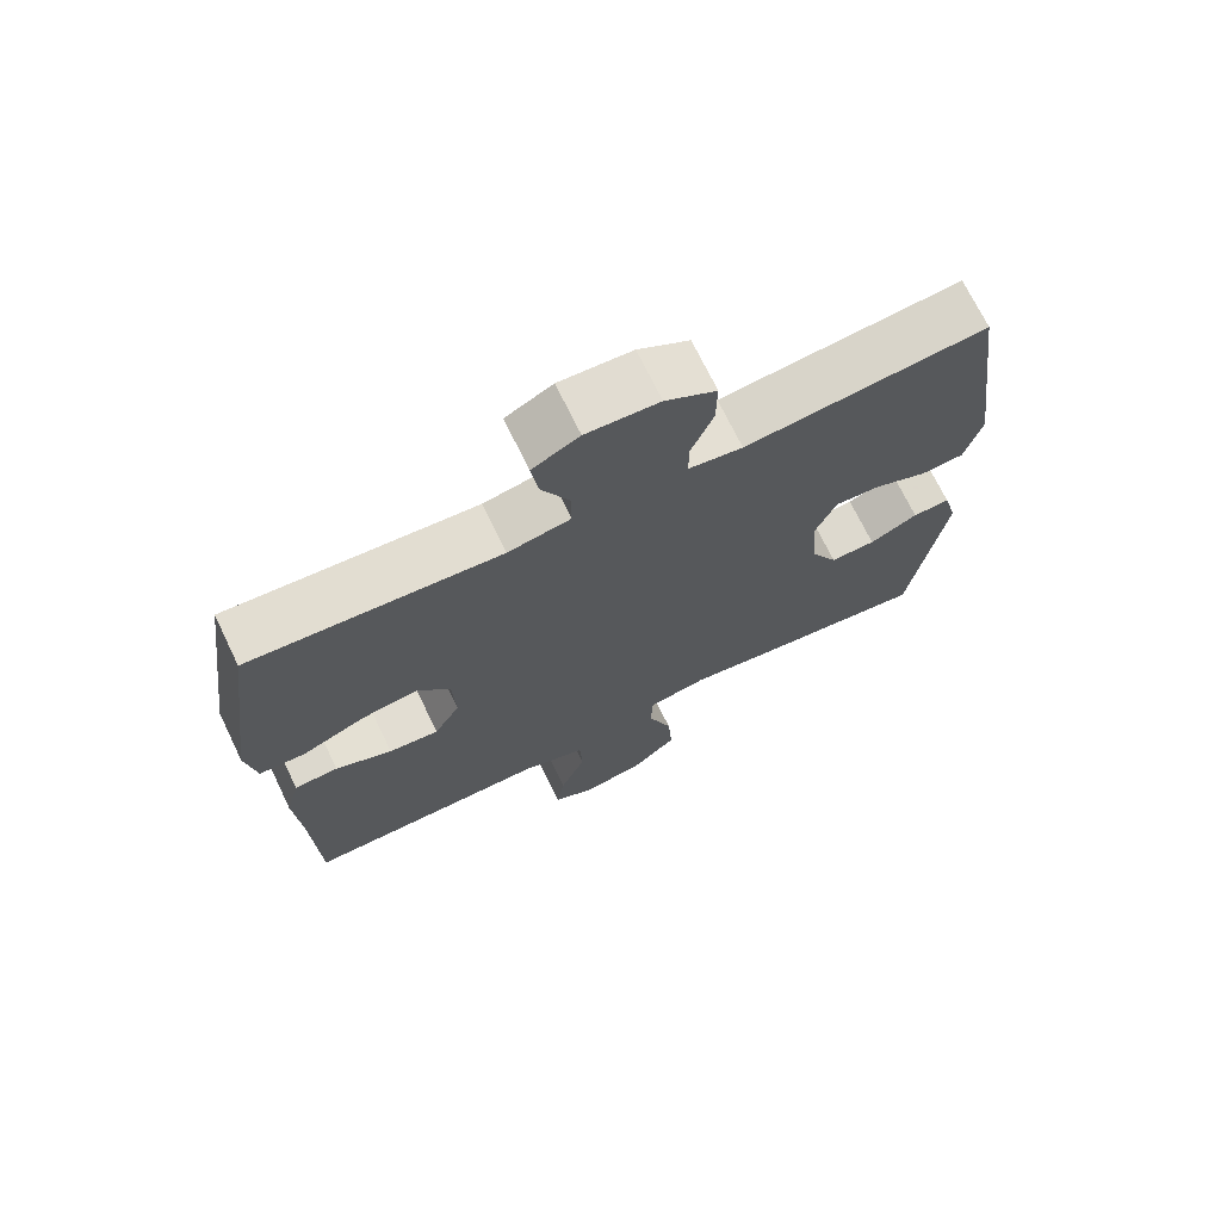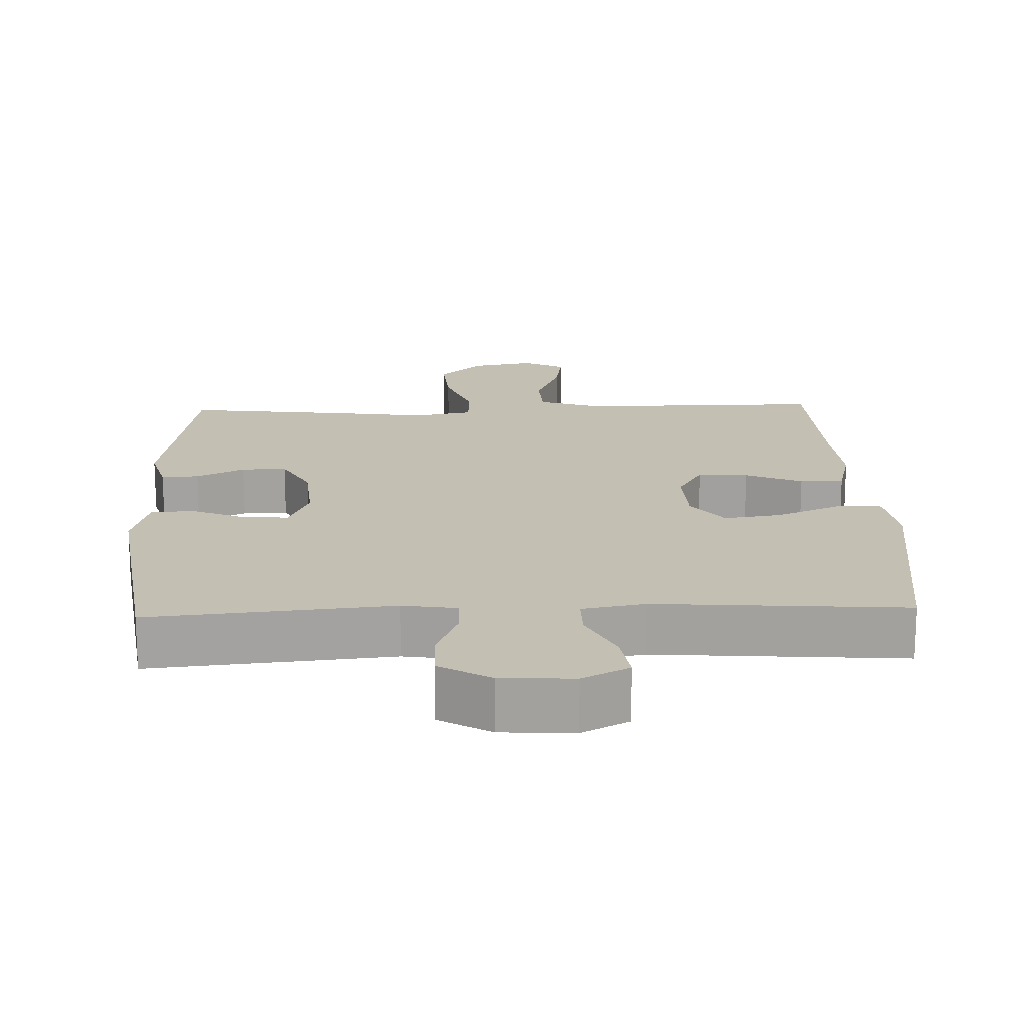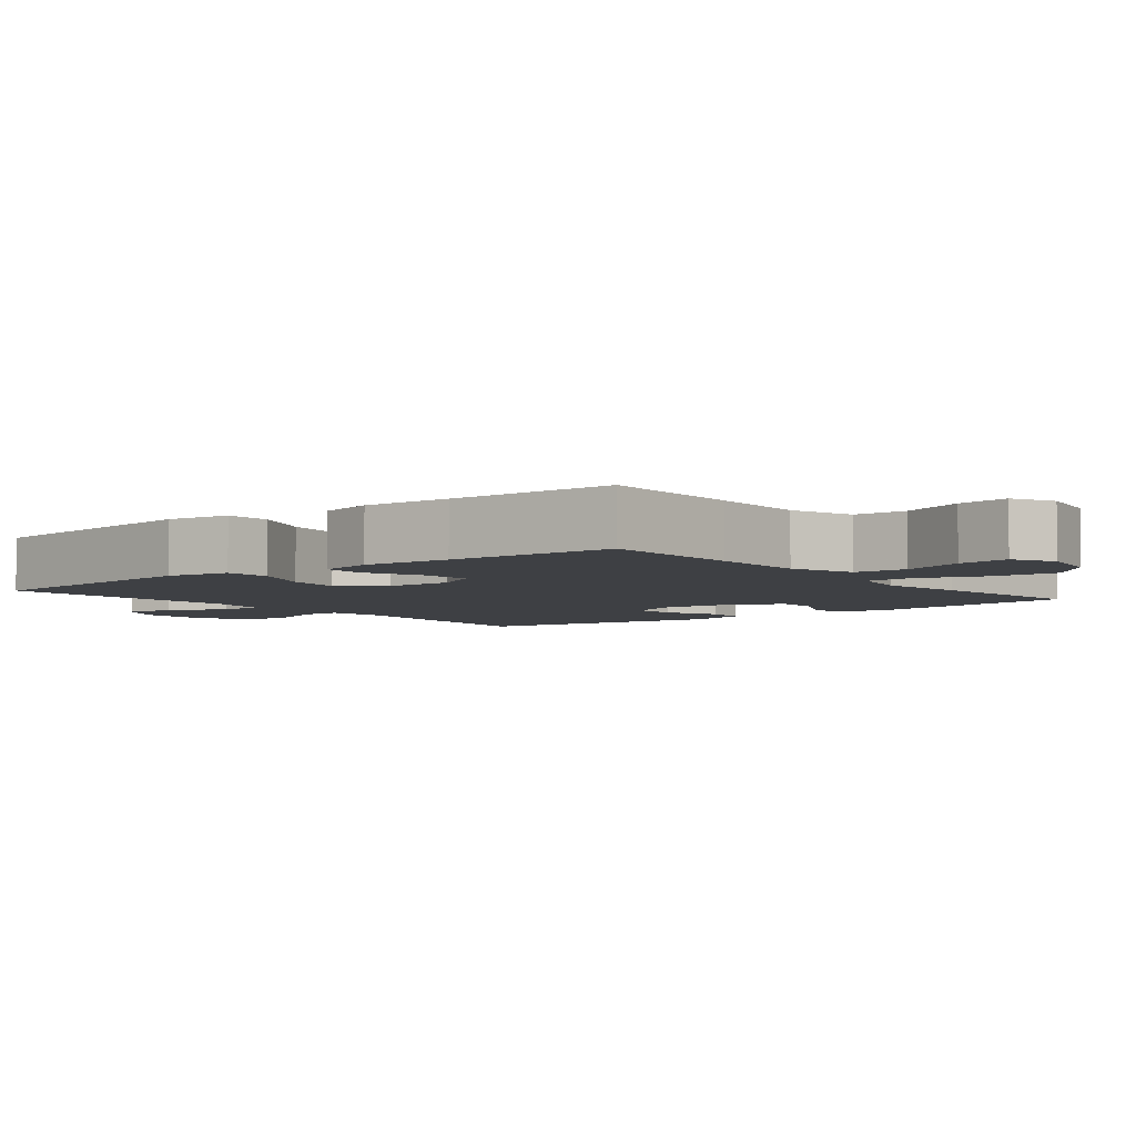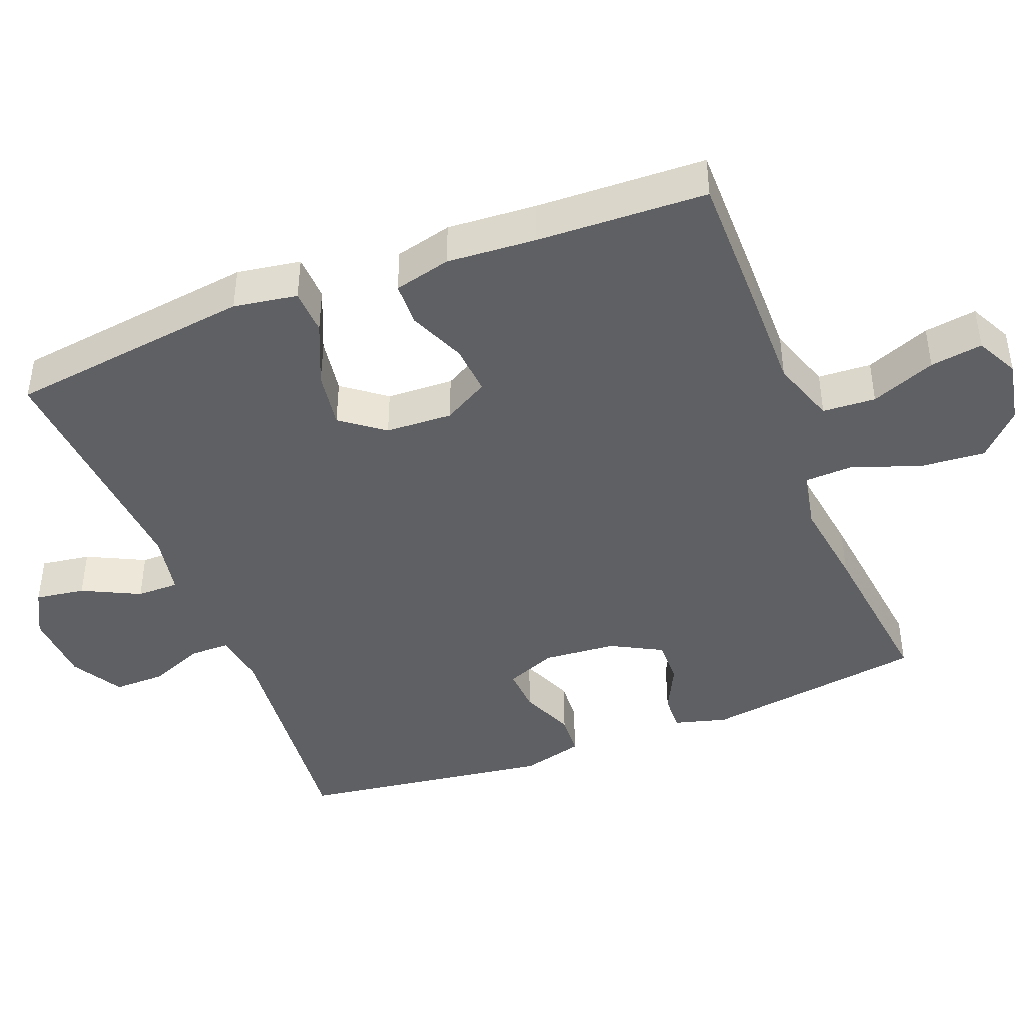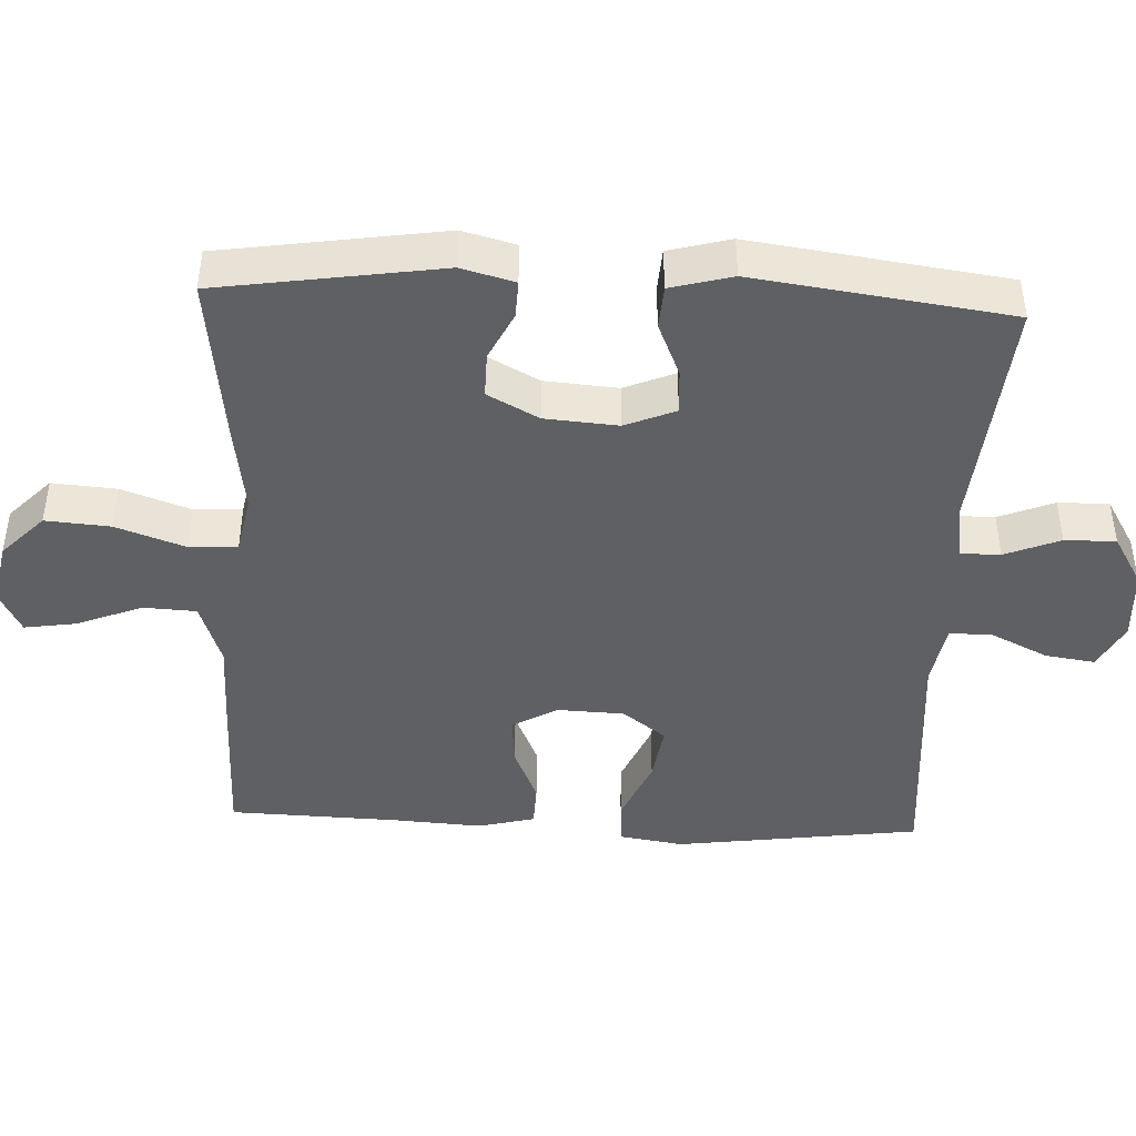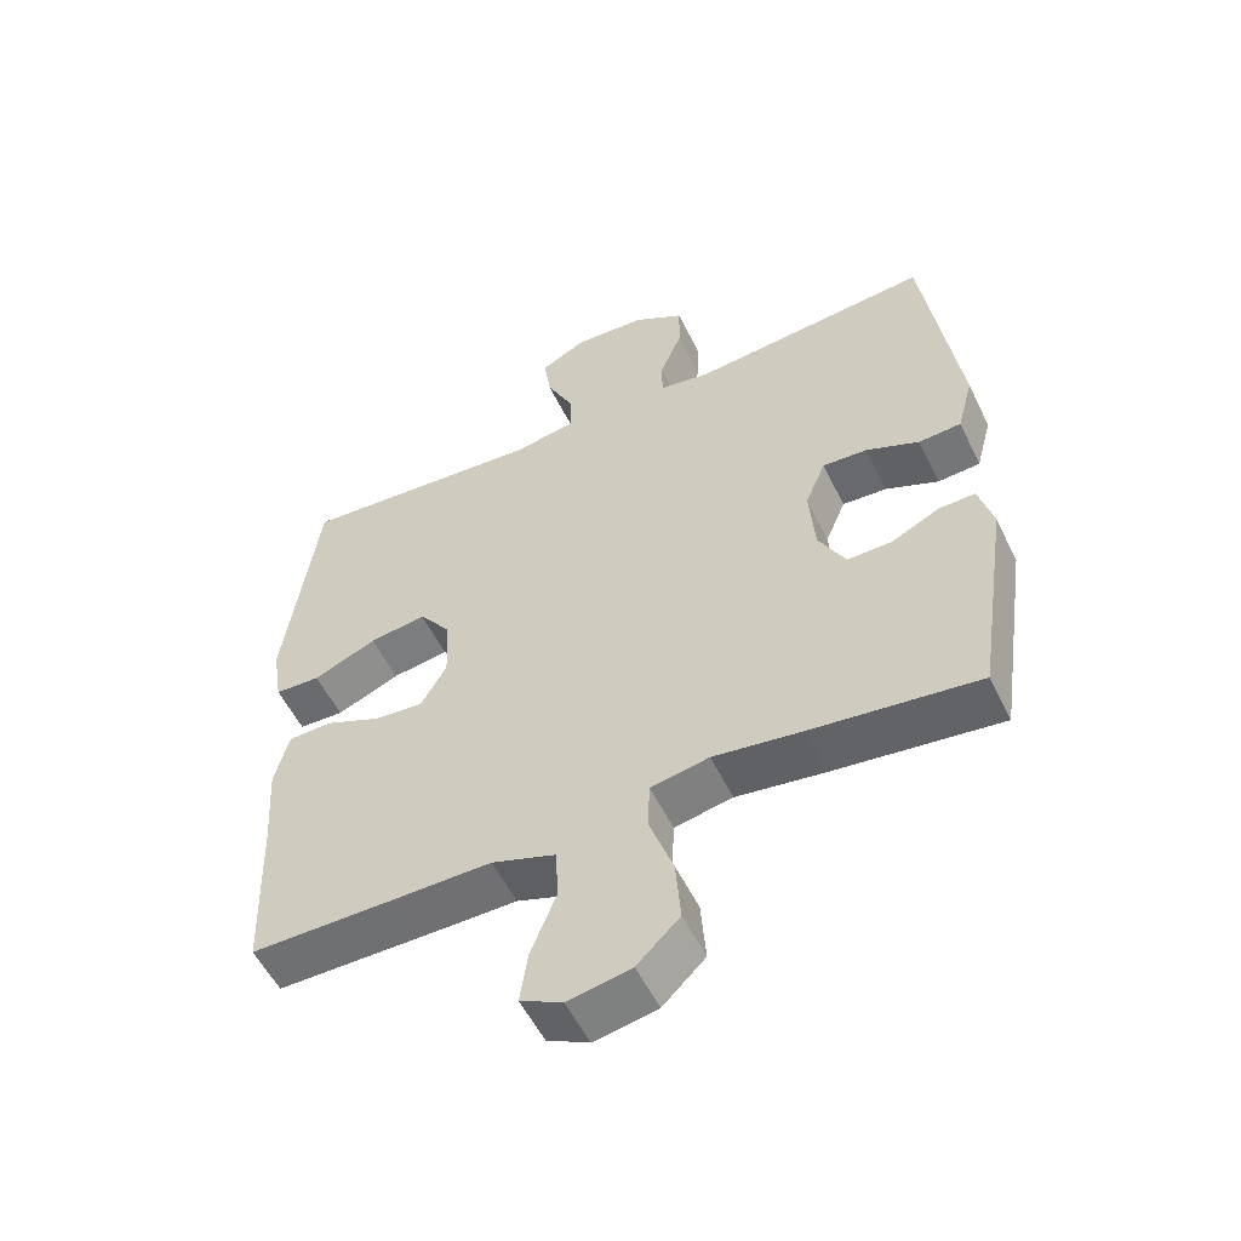
<metadata>
{"format":"obj","ext":"obj","renderer":"f3d","projection":"perspective","resolution":1024,"background":"white","views":[{"elev":71.2,"azim":154.2,"up":"+Z"},{"elev":17.7,"azim":-2.1,"up":"+Y"},{"elev":-4.7,"azim":128.5,"up":"+Y"},{"elev":-43.3,"azim":111.1,"up":"+Y"},{"elev":-43.8,"azim":-92.6,"up":"+Y"},{"elev":-54.8,"azim":-154.3,"up":"+Z"}]}
</metadata>
<code>
v -0.5 0.07 -0.5
v -0.547 0.07 -0.19
v -0.527 0.07 -0.116
v -0.475 0.07 -0.118
v -0.408 0.07 -0.151
v -0.345 0.07 -0.152
v -0.307 0.07 -0.081
v -0.299 0.07 0.021
v -0.328 0.07 0.091
v -0.391 0.07 0.087
v -0.466 0.07 0.055
v -0.526 0.07 0.059
v -0.549 0.07 0.145
v -0.5 0.07 0.5
v -0.164 0.07 0.468
v -0.089 0.07 0.48
v -0.089 0.07 0.535
v -0.12 0.07 0.612
v -0.121 0.07 0.683
v -0.05 0.07 0.725
v 0.051 0.07 0.731
v 0.116 0.07 0.697
v 0.106 0.07 0.628
v 0.067 0.07 0.548
v 0.067 0.07 0.489
v 0.154 0.07 0.473
v 0.5 0.07 0.5
v 0.546 0.07 0.159
v 0.532 0.07 0.07
v 0.468 0.07 0.067
v 0.379 0.07 0.105
v 0.299 0.07 0.117
v 0.254 0.07 0.057
v 0.25 0.07 -0.036
v 0.286 0.07 -0.099
v 0.356 0.07 -0.093
v 0.435 0.07 -0.059
v 0.496 0.07 -0.061
v 0.516 0.07 -0.14
v 0.508 0.07 -0.264
v 0.5 0.07 -0.5
v 0.296 0.07 -0.5
v 0.159 0.07 -0.499
v 0.069 0.07 -0.53
v 0.065 0.07 -0.604
v 0.101 0.07 -0.694
v 0.112 0.07 -0.767
v 0.053 0.07 -0.797
v -0.036 0.07 -0.78
v -0.096 0.07 -0.722
v -0.089 0.07 -0.632
v -0.055 0.07 -0.536
v -0.058 0.07 -0.469
v -0.14 0.07 -0.453
v -0.265 0.07 -0.471
v -0.5 0 -0.5
v -0.547 0 -0.19
v -0.527 0 -0.116
v -0.475 0 -0.118
v -0.408 0 -0.151
v -0.345 0 -0.152
v -0.307 0 -0.081
v -0.299 0 0.021
v -0.328 0 0.091
v -0.391 0 0.087
v -0.466 0 0.055
v -0.526 0 0.059
v -0.549 0 0.145
v -0.5 0 0.5
v -0.164 0 0.468
v -0.089 0 0.48
v -0.089 0 0.535
v -0.12 0 0.612
v -0.121 0 0.683
v -0.05 0 0.725
v 0.051 0 0.731
v 0.116 0 0.697
v 0.106 0 0.628
v 0.067 0 0.548
v 0.067 0 0.489
v 0.154 0 0.473
v 0.5 0 0.5
v 0.546 0 0.159
v 0.532 0 0.07
v 0.468 0 0.067
v 0.379 0 0.105
v 0.299 0 0.117
v 0.254 0 0.057
v 0.25 0 -0.036
v 0.286 0 -0.099
v 0.356 0 -0.093
v 0.435 0 -0.059
v 0.496 0 -0.061
v 0.516 0 -0.14
v 0.508 0 -0.264
v 0.5 0 -0.5
v 0.296 0 -0.5
v 0.159 0 -0.499
v 0.069 0 -0.53
v 0.065 0 -0.604
v 0.101 0 -0.694
v 0.112 0 -0.767
v 0.053 0 -0.797
v -0.036 0 -0.78
v -0.096 0 -0.722
v -0.089 0 -0.632
v -0.055 0 -0.536
v -0.058 0 -0.469
v -0.14 0 -0.453
v -0.265 0 -0.471
f 3 4 5
f 2 3 5
f 1 2 5
f 55 1 5
f 54 55 5
f 53 54 5 6
f 50 51 52
f 49 50 52
f 48 49 52
f 47 48 52
f 46 47 52
f 45 46 52
f 44 45 52 53
f 53 6 7
f 44 53 7
f 43 44 7
f 43 7 8
f 42 43 8
f 41 42 8
f 40 41 8
f 38 39 40
f 37 38 40
f 36 37 40
f 35 36 40
f 29 30 31
f 28 29 31
f 27 28 31
f 26 27 31
f 25 26 31 32
f 22 23 24
f 21 22 24
f 20 21 24
f 19 20 24
f 18 19 24
f 17 18 24
f 16 17 24 25
f 25 32 33
f 16 25 33
f 15 16 33
f 13 14 15
f 12 13 15
f 11 12 15
f 10 11 15
f 35 40 8 9
f 34 35 9
f 33 34 9
f 15 33 9
f 9 10 15
f 60 59 58
f 60 58 57
f 60 57 56
f 60 56 110
f 60 110 109
f 61 60 109 108
f 107 106 105
f 107 105 104
f 107 104 103
f 107 103 102
f 107 102 101
f 107 101 100
f 108 107 100 99
f 62 61 108
f 62 108 99
f 62 99 98
f 63 62 98
f 63 98 97
f 63 97 96
f 63 96 95
f 95 94 93
f 95 93 92
f 95 92 91
f 95 91 90
f 86 85 84
f 86 84 83
f 86 83 82
f 86 82 81
f 87 86 81 80
f 79 78 77
f 79 77 76
f 79 76 75
f 79 75 74
f 79 74 73
f 79 73 72
f 80 79 72 71
f 88 87 80
f 88 80 71
f 88 71 70
f 70 69 68
f 70 68 67
f 70 67 66
f 70 66 65
f 64 63 95 90
f 64 90 89
f 64 89 88
f 64 88 70
f 70 65 64
f 1 56 57 2
f 2 57 58 3
f 3 58 59 4
f 4 59 60 5
f 5 60 61 6
f 6 61 62 7
f 7 62 63 8
f 8 63 64 9
f 9 64 65 10
f 10 65 66 11
f 11 66 67 12
f 12 67 68 13
f 13 68 69 14
f 14 69 70 15
f 15 70 71 16
f 16 71 72 17
f 17 72 73 18
f 18 73 74 19
f 19 74 75 20
f 20 75 76 21
f 21 76 77 22
f 22 77 78 23
f 23 78 79 24
f 24 79 80 25
f 25 80 81 26
f 26 81 82 27
f 27 82 83 28
f 28 83 84 29
f 29 84 85 30
f 30 85 86 31
f 31 86 87 32
f 32 87 88 33
f 33 88 89 34
f 34 89 90 35
f 35 90 91 36
f 36 91 92 37
f 37 92 93 38
f 38 93 94 39
f 39 94 95 40
f 40 95 96 41
f 41 96 97 42
f 42 97 98 43
f 43 98 99 44
f 44 99 100 45
f 45 100 101 46
f 46 101 102 47
f 47 102 103 48
f 48 103 104 49
f 49 104 105 50
f 50 105 106 51
f 51 106 107 52
f 52 107 108 53
f 53 108 109 54
f 54 109 110 55
f 55 110 56 1

</code>
